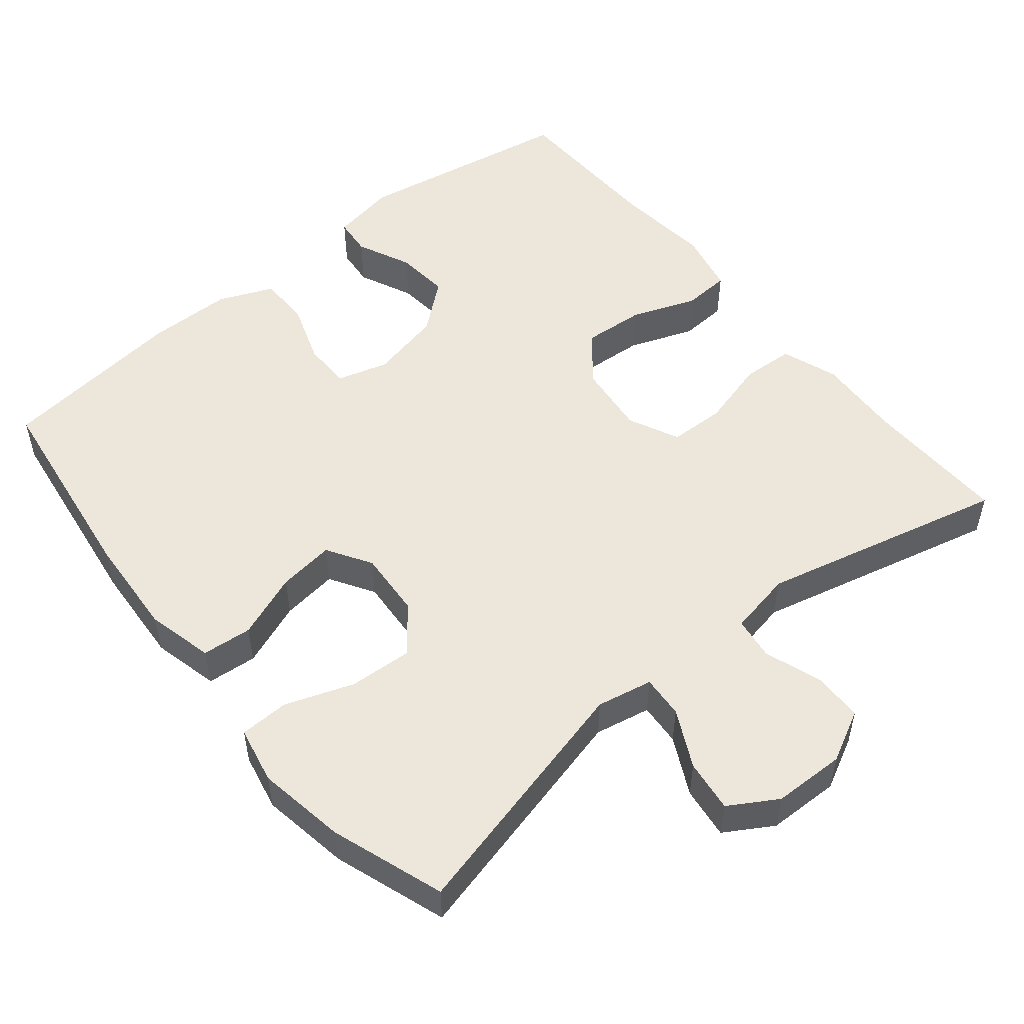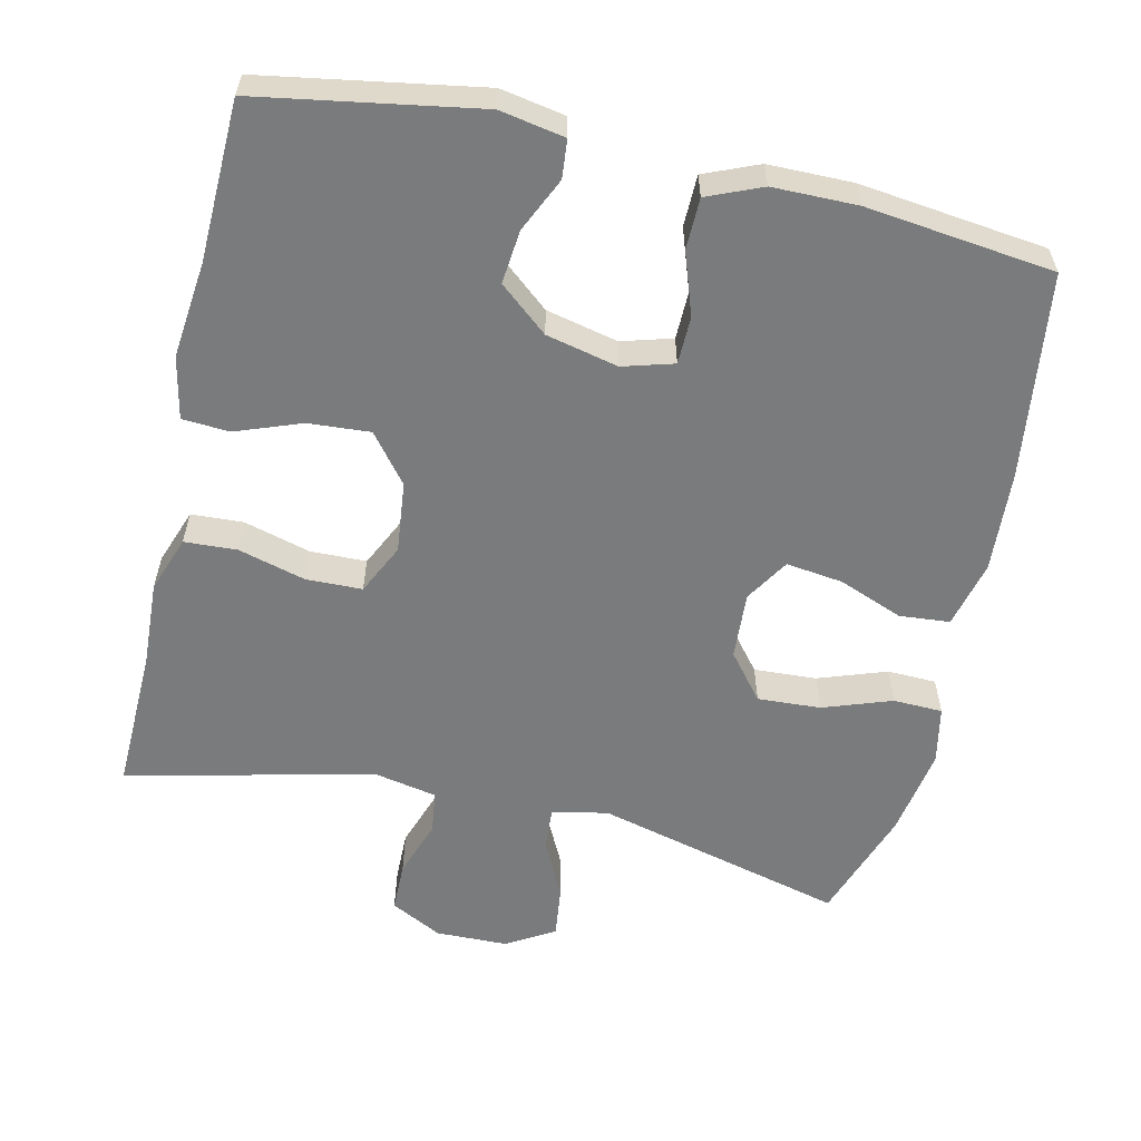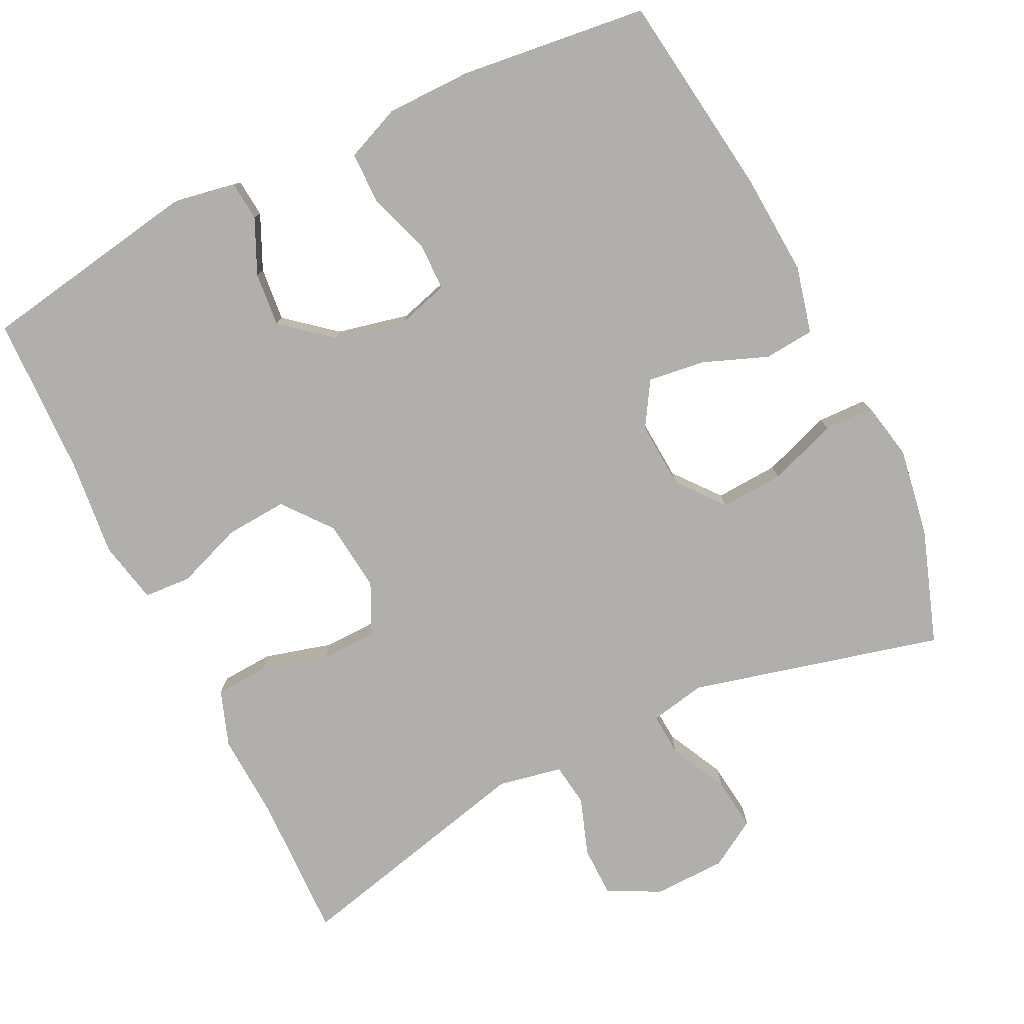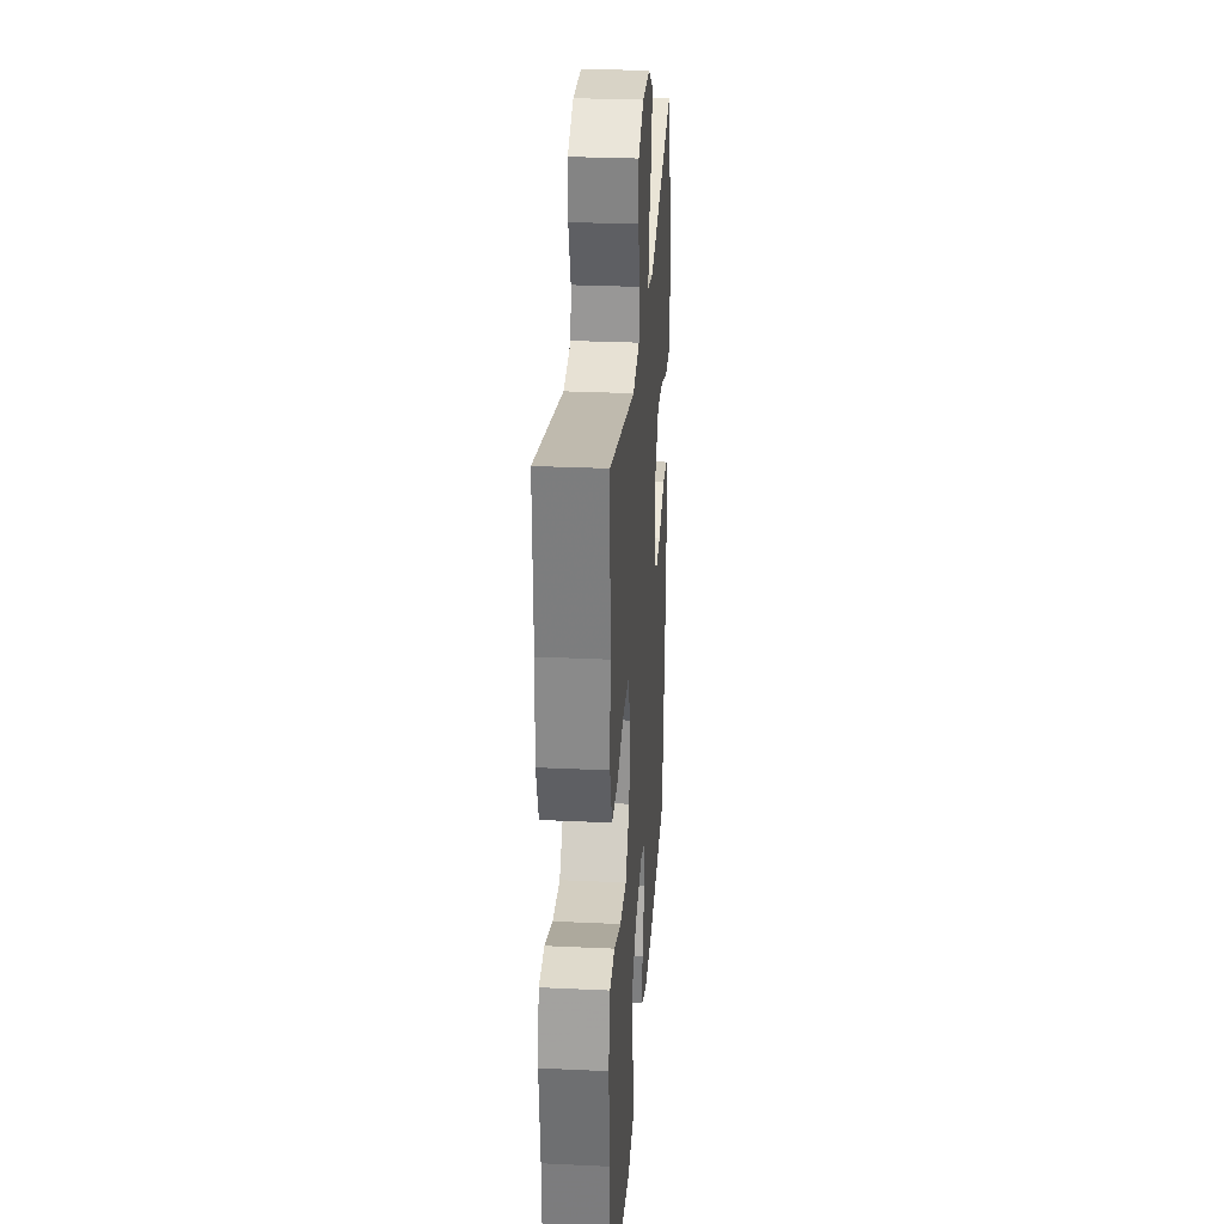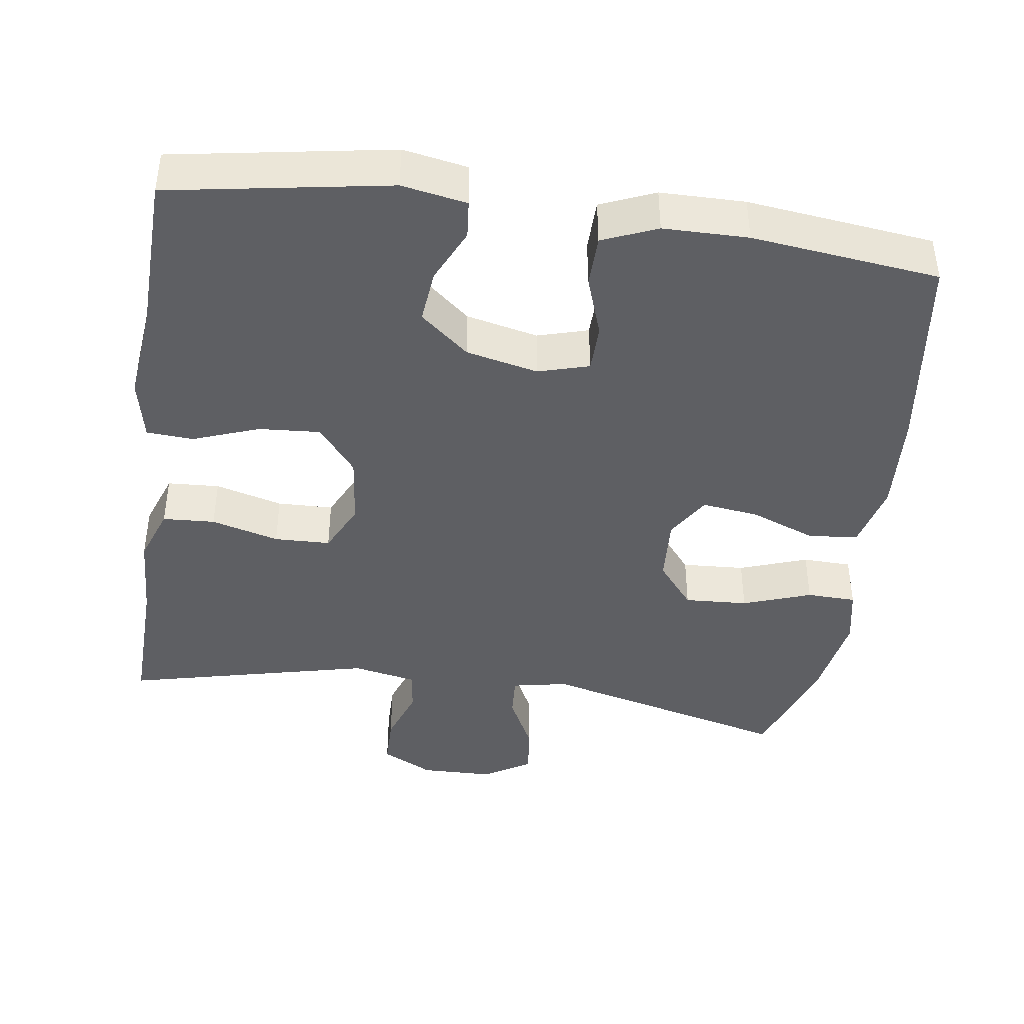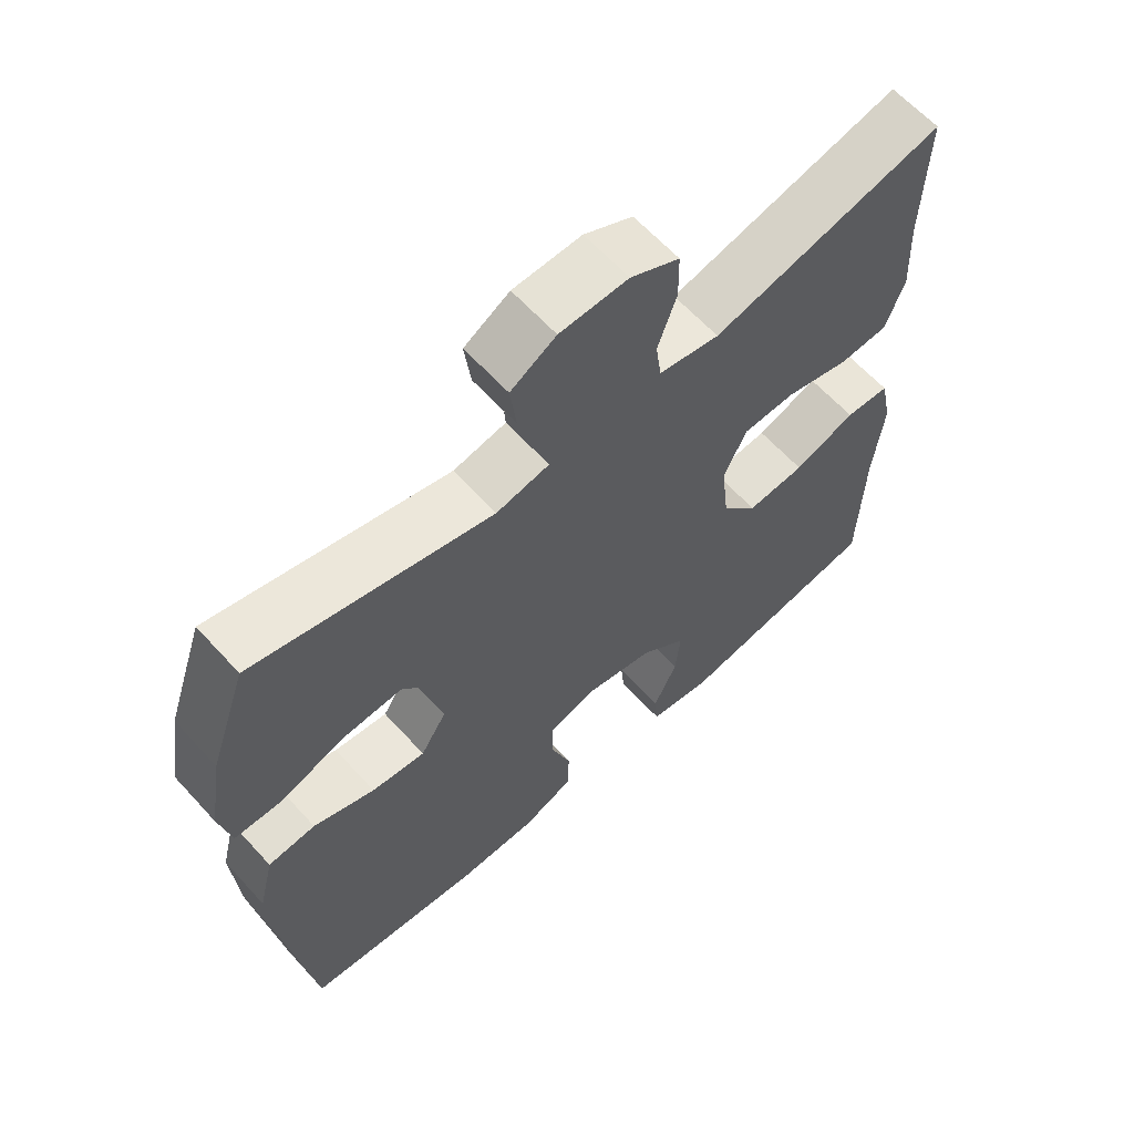
<metadata>
{"format":"obj","ext":"obj","renderer":"f3d","projection":"perspective","resolution":1024,"background":"white","views":[{"elev":52.1,"azim":-39.2,"up":"+Y"},{"elev":-58.3,"azim":167.1,"up":"+Y"},{"elev":-78.1,"azim":-153.9,"up":"+Y"},{"elev":29.0,"azim":94.0,"up":"+Z"},{"elev":-42.0,"azim":171.8,"up":"+Y"},{"elev":62.8,"azim":-42.2,"up":"+Z"}]}
</metadata>
<code>
v 0.5 0.07 0.5
v 0.495 0.07 0.303
v 0.501 0.07 0.187
v 0.474 0.07 0.111
v 0.403 0.07 0.107
v 0.311 0.07 0.132
v 0.235 0.07 0.13
v 0.202 0.07 0.061
v 0.213 0.07 -0.036
v 0.265 0.07 -0.101
v 0.349 0.07 -0.095
v 0.438 0.07 -0.062
v 0.502 0.07 -0.066
v 0.52 0.07 -0.151
v 0.506 0.07 -0.283
v 0.5 0.07 -0.5
v 0.202 0.07 -0.551
v 0.114 0.07 -0.535
v 0.109 0.07 -0.483
v 0.143 0.07 -0.409
v 0.15 0.07 -0.336
v 0.084 0.07 -0.281
v -0.014 0.07 -0.259
v -0.083 0.07 -0.279
v -0.084 0.07 -0.344
v -0.055 0.07 -0.428
v -0.056 0.07 -0.498
v -0.13 0.07 -0.529
v -0.245 0.07 -0.53
v -0.5 0.07 -0.5
v -0.538 0.07 -0.221
v -0.547 0.07 -0.083
v -0.525 0.07 0.008
v -0.457 0.07 0.014
v -0.369 0.07 -0.02
v -0.292 0.07 -0.03
v -0.255 0.07 0.03
v -0.261 0.07 0.121
v -0.311 0.07 0.183
v -0.397 0.07 0.178
v -0.49 0.07 0.145
v -0.557 0.07 0.147
v -0.573 0.07 0.225
v -0.553 0.07 0.346
v -0.5 0.07 0.5
v -0.16 0.07 0.414
v -0.084 0.07 0.429
v -0.088 0.07 0.487
v -0.127 0.07 0.565
v -0.136 0.07 0.636
v -0.071 0.07 0.675
v 0.027 0.07 0.677
v 0.097 0.07 0.641
v 0.098 0.07 0.573
v 0.071 0.07 0.495
v 0.079 0.07 0.437
v 0.166 0.07 0.42
v 0.5 0 0.5
v 0.495 0 0.303
v 0.501 0 0.187
v 0.474 0 0.111
v 0.403 0 0.107
v 0.311 0 0.132
v 0.235 0 0.13
v 0.202 0 0.061
v 0.213 0 -0.036
v 0.265 0 -0.101
v 0.349 0 -0.095
v 0.438 0 -0.062
v 0.502 0 -0.066
v 0.52 0 -0.151
v 0.506 0 -0.283
v 0.5 0 -0.5
v 0.202 0 -0.551
v 0.114 0 -0.535
v 0.109 0 -0.483
v 0.143 0 -0.409
v 0.15 0 -0.336
v 0.084 0 -0.281
v -0.014 0 -0.259
v -0.083 0 -0.279
v -0.084 0 -0.344
v -0.055 0 -0.428
v -0.056 0 -0.498
v -0.13 0 -0.529
v -0.245 0 -0.53
v -0.5 0 -0.5
v -0.538 0 -0.221
v -0.547 0 -0.083
v -0.525 0 0.008
v -0.457 0 0.014
v -0.369 0 -0.02
v -0.292 0 -0.03
v -0.255 0 0.03
v -0.261 0 0.121
v -0.311 0 0.183
v -0.397 0 0.178
v -0.49 0 0.145
v -0.557 0 0.147
v -0.573 0 0.225
v -0.553 0 0.346
v -0.5 0 0.5
v -0.16 0 0.414
v -0.084 0 0.429
v -0.088 0 0.487
v -0.127 0 0.565
v -0.136 0 0.636
v -0.071 0 0.675
v 0.027 0 0.677
v 0.097 0 0.641
v 0.098 0 0.573
v 0.071 0 0.495
v 0.079 0 0.437
v 0.166 0 0.42
f 52 53 54 55
f 52 55 56
f 51 52 56
f 48 49 50 51
f 47 48 51 56
f 46 47 56 57
f 44 45 46
f 43 44 46 57
f 40 41 42 43
f 39 40 43 57
f 32 33 34 35
f 32 35 36
f 31 32 36
f 30 31 36
f 29 30 36 37
f 25 26 27 28
f 24 25 28 29
f 17 18 19 20
f 15 16 17 20
f 15 20 21
f 14 15 21 22
f 11 12 13 14
f 10 11 14 22
f 3 4 5 6
f 2 3 6 7
f 1 2 7
f 38 39 57 1
f 24 29 37
f 23 24 37 38
f 9 10 22 23
f 8 9 23 38
f 7 8 38
f 1 7 38
f 112 111 110 109
f 113 112 109
f 113 109 108
f 108 107 106 105
f 113 108 105 104
f 114 113 104 103
f 103 102 101
f 114 103 101 100
f 100 99 98 97
f 114 100 97 96
f 92 91 90 89
f 93 92 89
f 93 89 88
f 93 88 87
f 94 93 87 86
f 85 84 83 82
f 86 85 82 81
f 77 76 75 74
f 77 74 73 72
f 78 77 72
f 79 78 72 71
f 71 70 69 68
f 79 71 68 67
f 63 62 61 60
f 64 63 60 59
f 64 59 58
f 58 114 96 95
f 94 86 81
f 95 94 81 80
f 80 79 67 66
f 95 80 66 65
f 95 65 64
f 95 64 58
f 1 58 59 2
f 2 59 60 3
f 3 60 61 4
f 4 61 62 5
f 5 62 63 6
f 6 63 64 7
f 7 64 65 8
f 8 65 66 9
f 9 66 67 10
f 10 67 68 11
f 11 68 69 12
f 12 69 70 13
f 13 70 71 14
f 14 71 72 15
f 15 72 73 16
f 16 73 74 17
f 17 74 75 18
f 18 75 76 19
f 19 76 77 20
f 20 77 78 21
f 21 78 79 22
f 22 79 80 23
f 23 80 81 24
f 24 81 82 25
f 25 82 83 26
f 26 83 84 27
f 27 84 85 28
f 28 85 86 29
f 29 86 87 30
f 30 87 88 31
f 31 88 89 32
f 32 89 90 33
f 33 90 91 34
f 34 91 92 35
f 35 92 93 36
f 36 93 94 37
f 37 94 95 38
f 38 95 96 39
f 39 96 97 40
f 40 97 98 41
f 41 98 99 42
f 42 99 100 43
f 43 100 101 44
f 44 101 102 45
f 45 102 103 46
f 46 103 104 47
f 47 104 105 48
f 48 105 106 49
f 49 106 107 50
f 50 107 108 51
f 51 108 109 52
f 52 109 110 53
f 53 110 111 54
f 54 111 112 55
f 55 112 113 56
f 56 113 114 57
f 57 114 58 1

</code>
